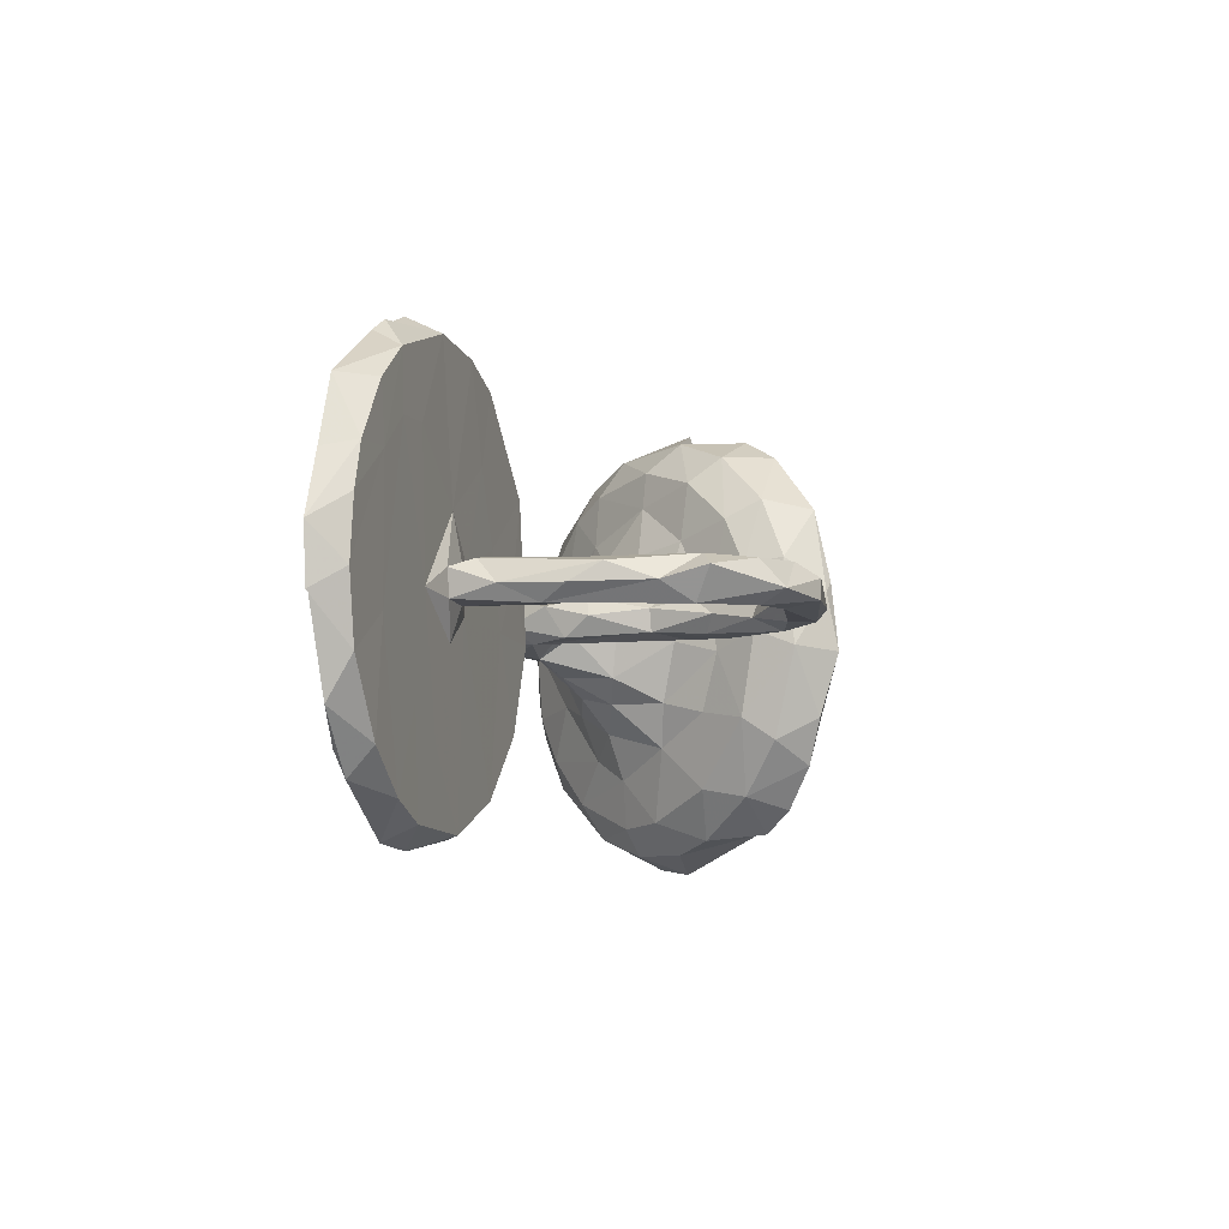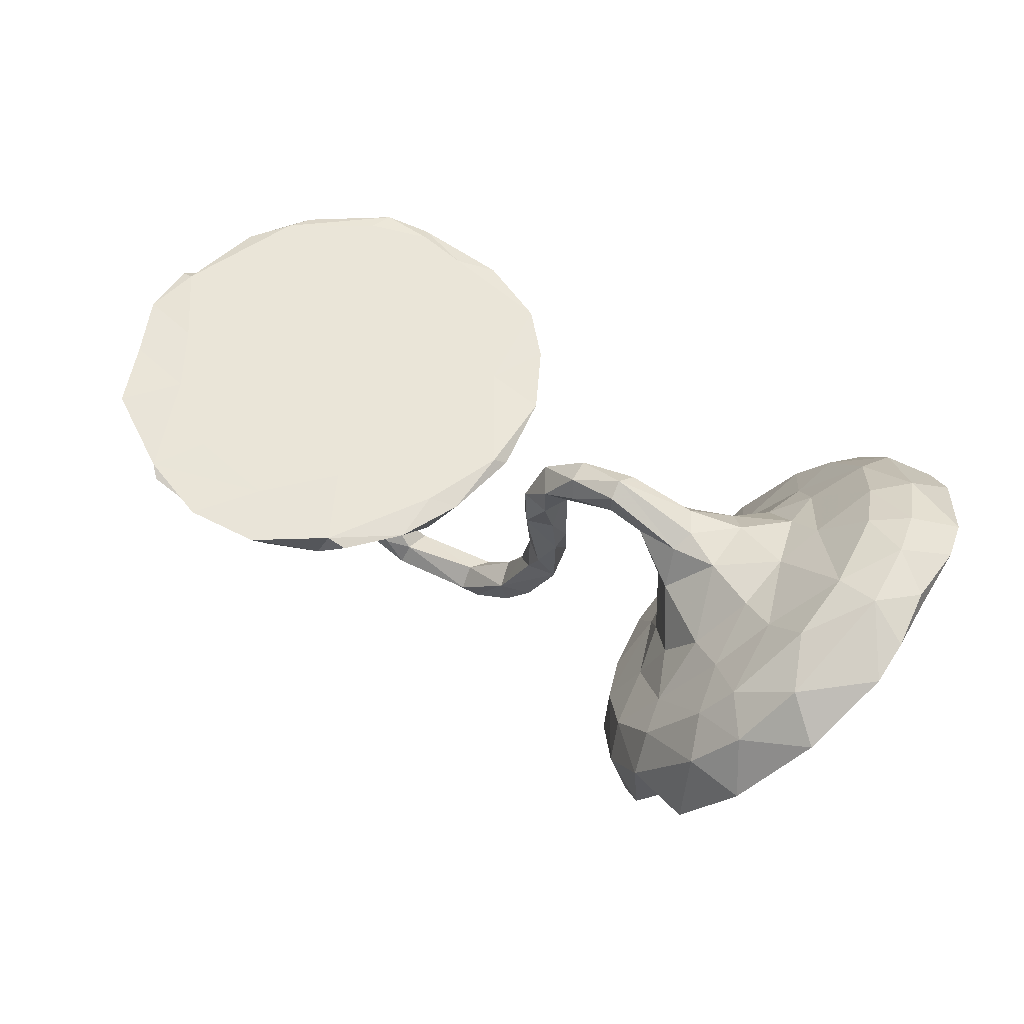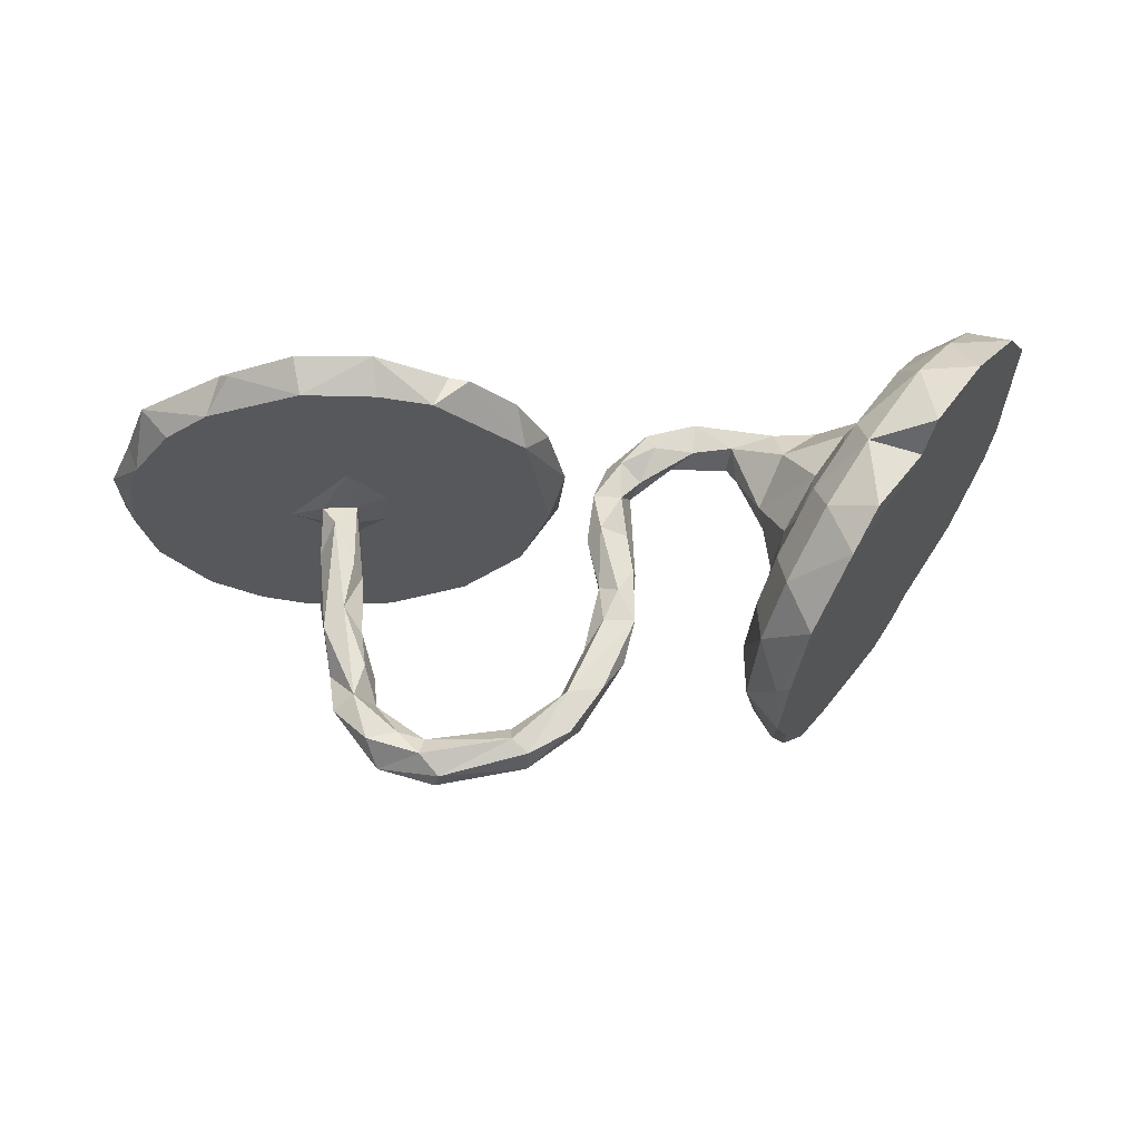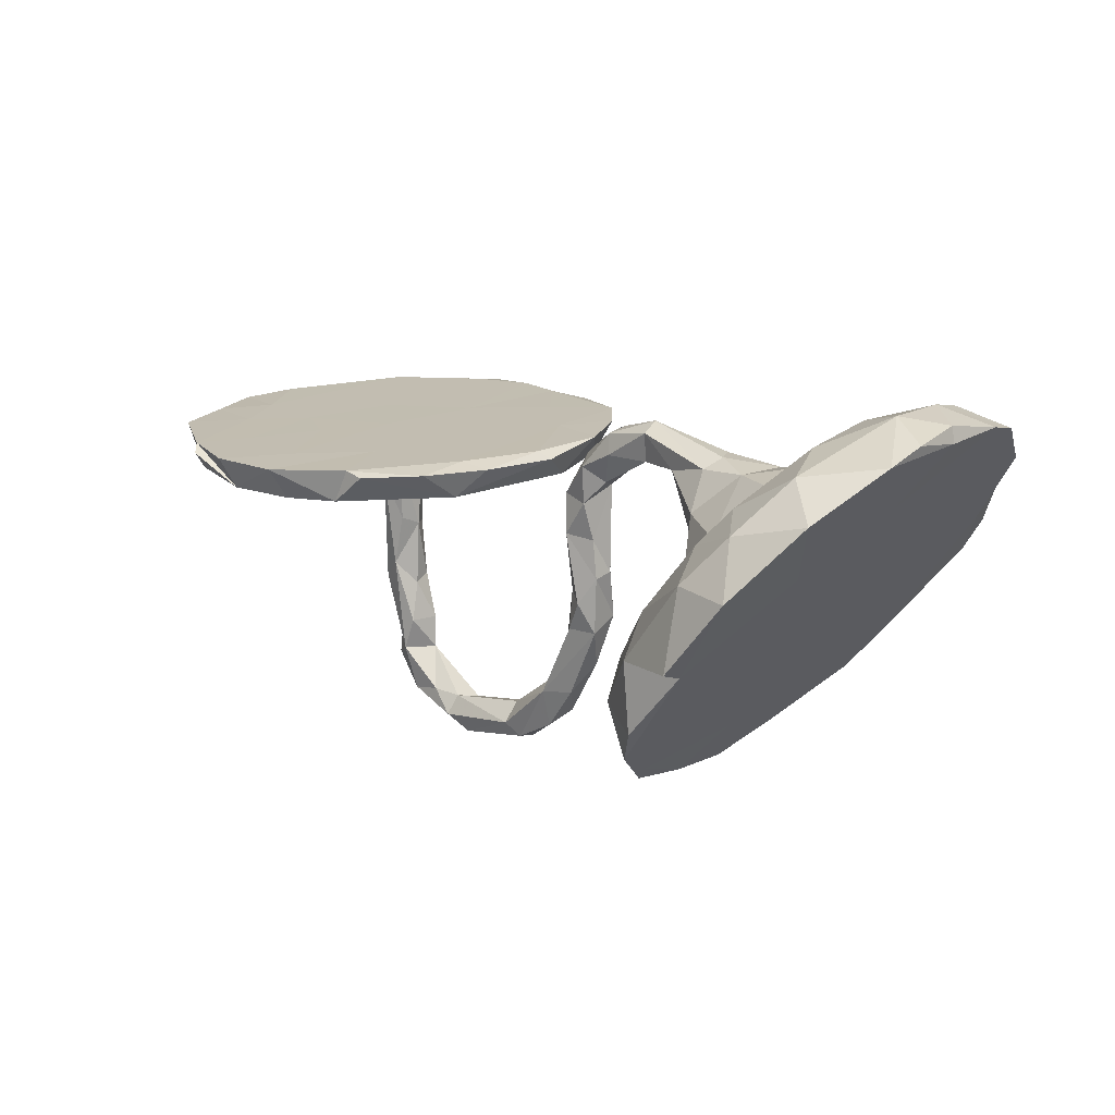
<metadata>
{"format":"obj","ext":"obj","renderer":"f3d","projection":"perspective","resolution":1024,"background":"white","views":[{"elev":-7.3,"azim":108.0,"up":"+Y"},{"elev":58.2,"azim":-149.2,"up":"+Z"},{"elev":61.2,"azim":179.4,"up":"+Y"},{"elev":17.9,"azim":-137.5,"up":"+Z"}]}
</metadata>
<code>
v 0.536 0.4114 0.09445
v -0.534 0.423 -0.05045
v 0.4024 0.4059 0.09697
v -0.4304 0.3821 -0.19
v -0.422 0.3857 -0.06453
v -0.5213 0.3763 0.08033
v 0.3032 0.3375 0.04225
v 0.525 0.3824 0.03533
v 0.2785 0.3305 0.1024
v -0.5139 0.3587 -0.07786
v 0.4518 0.3092 0.09822
v -0.3512 0.342 -0.1643
v -0.6211 0.3919 0.07558
v -0.5858 0.3342 0.1628
v 0.3968 0.3707 0.03823
v 0.6659 0.3596 0.09092
v 0.6485 0.3785 0.07787
v -0.7035 0.2973 0.1929
v -0.4131 0.3323 0.001489
v 0.2426 0.3304 0.09517
v 0.6901 0.3255 0.03131
v -0.3881 0.3418 -0.2568
v -0.4963 0.3052 0.1228
v 0.606 0.2277 0.03365
v -0.3426 0.2326 -0.32
v -0.6139 0.1935 0.06603
v -0.5382 0.2662 0.1821
v 0.7676 0.2619 0.02967
v 0.6098 0.2734 0.0939
v 0.3406 0.2088 0.04168
v -0.3993 0.2618 0.003751
v -0.287 0.248 -0.2562
v -0.3374 0.2948 -0.1025
v -0.2775 0.2137 -0.1894
v 0.1629 0.2515 0.0981
v -0.4294 0.151 -0.1962
v -0.4761 0.2047 0.1231
v 0.8147 0.264 0.08657
v -0.6383 0.2447 0.2468
v -0.3239 0.1838 -0.09302
v 0.3405 0.2035 0.102
v 0.1587 0.1598 0.1079
v 0.5469 0.1537 0.09663
v -0.5992 0.1468 0.267
v -0.4175 0.1633 0.0849
v -0.7543 0.1621 0.266
v -0.3602 0.1649 0.000275
v 0.858 0.1475 0.08563
v 0.6816 0.2248 0.03187
v -0.3246 0.2291 -0.345
v 0.8373 0.1584 0.02846
v -0.6865 0.05073 0.3146
v -0.2473 0.1233 -0.2325
v 0.7331 0.1776 0.0909
v -0.2504 0.1352 -0.3058
v 0.1091 0.1452 0.09793
v -0.5337 0.1257 0.2032
v -0.3142 0.09085 0.09028
v -0.3001 0.0924 -0.3796
v 0.1488 0.1871 0.04837
v -0.3073 0.09295 -0.0704
v -0.7587 0.09012 0.2869
v 0.9041 0.0387 0.08274
v -0.2874 -0.03503 -0.3957
v -0.3528 0.02009 -0.3038
v 0.4701 0.1169 0.03881
v 0.7527 0.1625 0.03012
v 0.4588 0.02743 0.02552
v 0.4795 0.04064 0.09971
v -0.3051 0.04864 0.1569
v 0.3347 0.03397 -0.4666
v 0.08003 0.03194 -0.3517
v 0.45 0.03583 -0.3552
v 0.4331 0.02932 -0.2958
v 0.01801 0.02202 -0.3409
v -0.319 0.01242 0.1732
v 0.4737 0.03517 -0.1819
v -0.01208 0.0378 -0.1552
v 0.4963 0.03818 -0.01115
v 0.1761 0.03489 -0.4411
v 0.3729 0.02846 -0.4241
v 0.01493 0.03027 -0.2112
v -0.2784 0.07255 -0.3764
v -0.7559 -0.008176 0.2708
v -0.1619 0.03192 0.1913
v 0.427 0.0285 -0.4347
v 0.7948 0.06653 0.09004
v 0.09769 0.02407 0.111
v -0.4727 0.08735 0.1658
v -0.6132 0.03191 0.2915
v 0.2854 0.08367 0.04423
v 0.1095 -0.05351 0.05075
v 0.01645 0.03742 -0.02589
v -0.08454 0.03924 0.1396
v 0.1477 0.02342 -0.4643
v 0.07964 0.009708 0.09577
v -0.4903 -0.01156 0.1859
v 0.1792 0.0525 0.04749
v -0.2748 0.04038 -0.1634
v -0.04048 0.01858 -0.1064
v 0.414 -0.01323 -0.3564
v -0.02401 0.03996 0.1078
v 0.02781 0.02474 0.04654
v -0.2897 -0.005804 -0.09022
v -0.04106 0.02308 -0.2095
v 0.4598 0.02709 -0.08892
v -0.2269 0.0358 0.1382
v 0.09143 -0.01779 -0.3362
v 0.4467 -0.004 -0.1037
v -0.05776 0.01388 0.07956
v -0.3841 0.0455 0.1614
v 0.8607 0.08142 0.02774
v 0.07535 0.01886 -0.4222
v -0.07368 0.02332 0.1751
v 0.3273 0.01246 -0.4315
v -0.2184 -0.01273 0.1212
v 0.5246 -0.005645 -0.0545
v 0.3018 0.01122 -0.5003
v 0.3258 -0.04818 0.1045
v 0.5205 0.0227 0.0265
v 0.5087 0.02347 -0.2175
v 0.02125 0.01473 -0.139
v 0.4421 0.00707 -0.2233
v -0.1577 0.02372 0.1375
v -0.7485 -0.01089 0.2983
v 0.0173 -0.02589 -0.1409
v -0.0223 0.03372 0.03702
v -0.1588 -9.1e-05 0.2075
v 0.6458 0.09697 0.09397
v 0.1514 -0.01706 -0.4753
v 0.04079 0.004362 -0.03636
v 0.05054 -0.002537 -0.2573
v -0.6756 0.03316 0.1559
v 0.4865 0.01393 -0.376
v -0.0731 -0.01794 0.1801
v -0.03089 0.01688 -0.03451
v 0.4043 0.03658 0.04096
v -0.232 0.003388 -0.2547
v -0.02 -0.006808 -0.2814
v 0.5198 -0.008381 -0.1637
v 0.42 -0.01946 -0.2963
v 0.002235 -0.006194 0.1215
v 0.4098 -0.01673 -0.473
v -0.2351 0.00385 0.0873
v -0.03637 -0.03471 -0.1889
v 0.1784 2e-06 -0.4075
v -0.3893 -0.05691 0.1555
v 0.4973 -0.007206 -0.2997
v -0.04516 -0.01417 -0.0983
v -0.04004 -0.02264 0.06537
v 0.1581 -0.03763 -0.4594
v 0.462 -0.04124 -0.347
v 0.5157 -0.02593 0.02509
v 0.5984 -0.07342 0.09672
v 0.1505 -0.03386 -0.4103
v 0.0258 -0.033 -0.2405
v -0.116 -0.01613 0.1247
v -0.2718 0.03056 0.01333
v 0.4492 -0.02657 -0.2132
v 0.3101 -0.02425 -0.5014
v -0.1039 -0.03557 0.1419
v 0.4685 -0.0344 -0.1081
v 0.02572 -0.03089 0.01083
v 0.05989 -0.02873 -0.401
v 0.5009 -0.03603 -0.1179
v -0.1726 -0.03253 0.1886
v 0.08457 -0.04133 -0.3871
v 0.4582 -0.03003 0.02773
v 0.3178 -0.03579 -0.4444
v -0.00566 -0.03687 0.07858
v 0.4031 -0.04052 -0.4306
v -0.002148 -0.03872 -0.2708
v 0.2398 -0.04667 0.04672
v -0.2356 -0.02567 -0.3281
v -0.2693 -0.02867 -0.176
v -0.2293 -0.0367 0.1477
v -0.288 -0.06551 0.1243
v 0.8984 -0.05908 0.08134
v -0.7576 -0.1255 0.2756
v 0.4461 -0.1486 0.102
v 0.8704 -0.02421 0.02871
v -0.2943 -0.03342 0.1692
v -0.2873 -0.06967 0.02647
v 0.8761 -0.05643 0.08844
v -0.3159 -0.1591 -0.3531
v 0.09342 -0.1274 0.1096
v 0.5828 -0.01517 0.03664
v 0.4727 -0.08915 0.04031
v -0.3276 -0.1146 0.04215
v -0.4627 -0.1233 0.1464
v 0.4133 -0.04207 0.04136
v 0.8457 -0.1398 0.03099
v 0.678 -0.1284 0.03471
v -0.6815 -0.06822 0.3108
v -0.6027 -0.1148 0.2772
v 0.2012 -0.1467 0.1092
v -0.357 -0.0997 0.1099
v -0.3149 -0.1157 -0.06168
v -0.2895 -0.1514 -0.3597
v -0.7448 -0.1973 0.2583
v -0.5208 -0.09831 0.1972
v -0.347 -0.1961 -0.04861
v -0.3196 -0.2356 -0.3326
v -0.2619 -0.1913 -0.2844
v 0.7463 -0.07177 0.03227
v 0.8379 -0.2117 0.0782
v -0.2907 -0.1359 -0.1428
v -0.4263 -0.1617 -0.1958
v -0.4031 -0.164 0.07253
v -0.465 -0.21 0.1134
v 0.1664 -0.2075 0.04985
v 0.5271 -0.2461 0.04009
v -0.6676 -0.1491 0.2917
v -0.632 -0.2509 0.2427
v -0.4273 -0.2503 0.05138
v -0.2501 -0.1506 -0.2262
v -0.5718 -0.2002 0.2366
v 0.1489 -0.2403 0.1099
v -0.306 -0.2893 -0.2185
v 0.7657 -0.2629 0.03279
v 0.3236 -0.2513 0.1064
v -0.3134 -0.2743 -0.1351
v 0.6136 -0.1875 0.03711
v -0.3621 -0.312 -0.2846
v 0.6236 -0.3549 0.09857
v 0.7545 -0.3114 0.08247
v 0.5106 -0.3825 0.1021
v -0.3918 -0.3307 -0.02257
v -0.685 -0.3213 0.1741
v -0.5265 -0.2882 0.1666
v 0.7754 -0.2692 0.09329
v -0.5796 -0.1921 0.02288
v -0.4136 -0.3535 -0.2121
v 0.5928 -0.3686 0.0392
v -0.5916 -0.3633 0.0414
v 0.6745 -0.3344 0.03644
v -0.3892 -0.3541 -0.2358
v 0.2173 -0.3188 0.1092
v -0.4509 -0.3396 0.05335
v 0.426 -0.3793 0.04407
v 0.2786 -0.3206 0.04786
v -0.5539 -0.355 0.1321
v 0.418 -0.3625 0.1039
v -0.4942 -0.3897 0.04138
v -0.3755 -0.3651 -0.1246
v -0.6413 -0.3565 0.1365
v 0.6084 -0.3958 0.09307
v 0.3464 -0.3839 0.09615
v 0.522 -0.4056 0.08911
v -0.5731 -0.4142 0.0198
v -0.5303 -0.4242 -0.04439
v -0.4284 -0.3901 -0.05825
f 131 103 163
f 127 136 150
f 110 127 150
f 72 132 108
f 146 72 108
f 75 113 164
f 135 161 170
f 103 142 163
f 163 142 170
f 115 169 101
f 101 169 171
f 160 143 171
f 135 128 166
f 157 161 166
f 161 135 166
f 157 150 161
f 161 150 170
f 157 110 150
f 150 136 149
f 150 149 170
f 126 131 163
f 126 163 170
f 170 149 145
f 122 131 126
f 115 146 169
f 169 160 171
f 160 169 151
f 128 76 182
f 166 128 182
f 166 182 176
f 176 182 177
f 124 157 116
f 176 116 157
f 176 157 166
f 126 170 145
f 172 126 145
f 122 126 132
f 132 126 156
f 156 126 172
f 108 132 156
f 146 108 155
f 169 146 155
f 151 169 155
f 118 160 130
f 130 160 151
f 76 147 182
f 144 116 176
f 183 144 176
f 183 176 177
f 158 144 183
f 149 100 145
f 100 105 145
f 105 139 145
f 145 139 172
f 75 164 139
f 108 156 167
f 172 164 167
f 167 156 172
f 172 139 164
f 155 108 167
f 113 130 164
f 130 151 164
f 164 151 167
f 167 151 155
f 76 111 147
f 111 97 147
f 197 182 147
f 158 183 104
f 104 183 198
f 90 201 97
f 201 90 195
f 72 82 132
f 132 82 122
f 82 78 122
f 136 100 149
f 136 93 100
f 93 78 100
f 116 107 124
f 85 70 128
f 107 70 85
f 118 143 160
f 118 71 143
f 80 71 118
f 115 71 80
f 93 131 122
f 78 93 122
f 127 93 136
f 93 127 103
f 102 127 110
f 94 102 110
f 124 110 157
f 94 110 124
f 114 85 128
f 94 85 114
f 124 107 85
f 94 124 85
f 71 86 143
f 81 71 115
f 86 71 81
f 81 115 101
f 131 93 103
f 102 142 103
f 103 127 102
f 142 102 114
f 102 94 114
f 114 128 135
f 86 134 143
f 73 86 81
f 73 134 86
f 73 81 101
f 60 92 96
f 60 98 92
f 74 101 141
f 74 73 101
f 73 121 148
f 134 73 148
f 77 74 123
f 73 74 77
f 98 91 173
f 73 77 121
f 109 77 123
f 77 109 106
f 77 79 121
f 121 79 117
f 88 56 96
f 21 38 28
f 4 5 12
f 5 4 10
f 2 5 10
f 13 2 10
f 13 10 26
f 2 13 6
f 18 13 26
f 14 13 18
f 5 6 19
f 2 6 5
f 6 13 14
f 7 3 15
f 8 15 3
f 3 1 8
f 11 1 3
f 8 17 21
f 17 8 16
f 16 8 1
f 181 63 178
f 64 83 174
f 59 64 65
f 221 238 243
f 245 228 252
f 237 219 245
f 233 208 224
f 224 219 237
f 233 224 237
f 203 219 224
f 225 227 247
f 7 9 3
f 236 247 234
f 234 249 240
f 249 234 247
f 249 247 227
f 248 240 249
f 227 243 249
f 238 248 243
f 241 240 248
f 244 239 242
f 228 239 244
f 228 244 252
f 229 235 246
f 246 235 250
f 242 246 250
f 244 242 250
f 244 250 251
f 244 251 252
f 235 233 251
f 233 245 252
f 251 233 252
f 233 237 245
f 125 62 84
f 62 125 52
f 55 138 174
f 53 99 138
f 138 99 175
f 111 89 97
f 97 89 57
f 97 57 90
f 61 158 104
f 95 118 130
f 95 130 113
f 72 95 113
f 80 95 72
f 75 72 113
f 105 75 139
f 72 75 105
f 82 105 78
f 82 72 105
f 78 105 100
f 107 116 144
f 158 107 144
f 158 58 107
f 70 76 128
f 70 111 76
f 58 70 107
f 95 80 118
f 80 146 115
f 80 72 146
f 64 59 83
f 55 53 138
f 99 61 104
f 58 111 70
f 68 106 109
f 79 106 68
f 79 77 106
f 68 109 168
f 79 120 117
f 79 68 120
f 137 66 68
f 66 120 68
f 66 187 120
f 187 49 193
f 24 49 187
f 43 69 129
f 193 49 205
f 67 181 205
f 67 112 181
f 112 63 181
f 25 59 65
f 50 83 59
f 25 50 59
f 46 133 84
f 52 46 62
f 83 55 174
f 53 34 99
f 90 57 44
f 44 52 90
f 44 39 52
f 40 99 34
f 40 61 99
f 61 47 158
f 54 129 87
f 87 184 63
f 45 89 111
f 158 47 58
f 58 45 111
f 129 69 154
f 120 187 153
f 140 121 117
f 41 42 119
f 121 140 148
f 123 74 141
f 159 123 141
f 142 114 135
f 178 63 184
f 87 154 231
f 87 129 154
f 154 69 180
f 153 187 188
f 69 119 180
f 191 68 168
f 191 168 188
f 168 153 188
f 117 120 153
f 117 153 165
f 168 165 153
f 137 68 191
f 168 109 162
f 162 165 168
f 140 117 165
f 119 42 196
f 91 137 191
f 173 91 191
f 109 123 159
f 109 159 162
f 162 159 165
f 148 140 165
f 159 152 165
f 148 165 152
f 98 173 92
f 42 88 196
f 159 141 152
f 134 148 152
f 143 134 152
f 88 96 186
f 186 96 92
f 141 101 152
f 101 171 152
f 143 152 171
f 142 135 170
f 56 60 96
f 56 88 42
f 60 91 98
f 30 137 91
f 11 41 69
f 69 41 119
f 43 11 69
f 67 51 112
f 48 87 63
f 51 48 63
f 51 63 112
f 50 55 83
f 50 32 55
f 36 25 65
f 46 18 133
f 47 45 58
f 49 67 205
f 10 36 26
f 18 26 133
f 18 46 39
f 32 12 34
f 12 33 34
f 31 40 33
f 31 47 40
f 31 45 47
f 23 37 31
f 27 57 37
f 23 27 37
f 60 7 91
f 9 35 42
f 7 30 91
f 41 9 42
f 43 29 11
f 49 21 67
f 21 28 67
f 54 16 29
f 51 28 38
f 54 38 16
f 35 9 20
f 35 20 60
f 20 7 60
f 55 32 53
f 32 34 53
f 36 65 208
f 184 87 231
f 190 97 201
f 97 190 147
f 175 99 104
f 90 52 194
f 90 194 195
f 138 175 216
f 174 138 216
f 194 52 125
f 125 84 179
f 84 133 179
f 125 179 194
f 133 26 232
f 232 36 208
f 26 36 232
f 64 185 65
f 64 174 199
f 181 178 192
f 192 178 184
f 205 181 192
f 187 193 223
f 188 187 212
f 180 119 221
f 39 46 52
f 34 33 40
f 40 47 61
f 31 37 45
f 37 57 89
f 45 37 89
f 35 60 56
f 35 56 42
f 30 66 137
f 24 187 66
f 129 29 43
f 29 129 54
f 51 67 28
f 51 38 48
f 48 54 87
f 38 54 48
f 22 25 36
f 27 44 57
f 27 39 44
f 22 50 25
f 50 22 32
f 22 12 32
f 10 22 36
f 10 4 22
f 39 14 18
f 33 19 31
f 33 5 19
f 12 5 33
f 31 19 23
f 19 6 23
f 23 14 27
f 23 6 14
f 14 39 27
f 7 15 30
f 15 66 30
f 3 9 41
f 11 3 41
f 8 24 66
f 16 11 29
f 21 49 24
f 8 21 24
f 38 21 16
f 17 16 21
f 22 4 12
f 15 8 66
f 16 1 11
f 229 200 232
f 214 200 229
f 173 211 92
f 211 173 241
f 88 186 196
f 182 197 177
f 197 147 190
f 183 177 189
f 177 197 189
f 189 197 209
f 183 189 198
f 201 195 217
f 197 190 209
f 104 198 175
f 207 175 198
f 195 194 213
f 216 175 207
f 199 174 204
f 174 216 204
f 194 179 200
f 194 200 213
f 179 133 232
f 208 65 185
f 185 64 199
f 184 231 206
f 192 184 206
f 231 154 225
f 205 236 193
f 216 219 204
f 219 216 222
f 215 210 230
f 217 230 210
f 230 217 214
f 222 202 228
f 228 202 215
f 211 241 238
f 218 211 238
f 196 218 238
f 221 119 196
f 180 221 243
f 212 223 234
f 180 243 227
f 225 180 227
f 225 154 180
f 236 205 220
f 205 192 220
f 220 192 206
f 220 206 226
f 226 206 231
f 214 213 200
f 209 210 215
f 187 223 212
f 193 236 223
f 232 233 235
f 229 232 235
f 214 229 246
f 219 222 245
f 222 228 245
f 228 215 239
f 230 242 239
f 215 230 239
f 242 214 246
f 191 240 241
f 238 241 248
f 196 238 221
f 240 212 234
f 234 223 236
f 236 220 226
f 236 226 247
f 231 225 247
f 9 7 20
f 185 203 224
f 208 185 224
f 204 219 203
f 232 208 233
f 230 214 242
f 199 204 203
f 185 199 203
f 92 211 186
f 198 189 202
f 207 198 202
f 188 212 240
f 191 188 240
f 241 173 191
f 196 186 218
f 186 211 218
f 190 201 210
f 201 217 210
f 209 190 210
f 189 209 202
f 209 215 202
f 207 202 222
f 195 213 217
f 217 213 214
f 216 207 222
f 179 232 200
f 249 243 248
f 250 235 251
f 62 46 84
f 226 231 247

</code>
